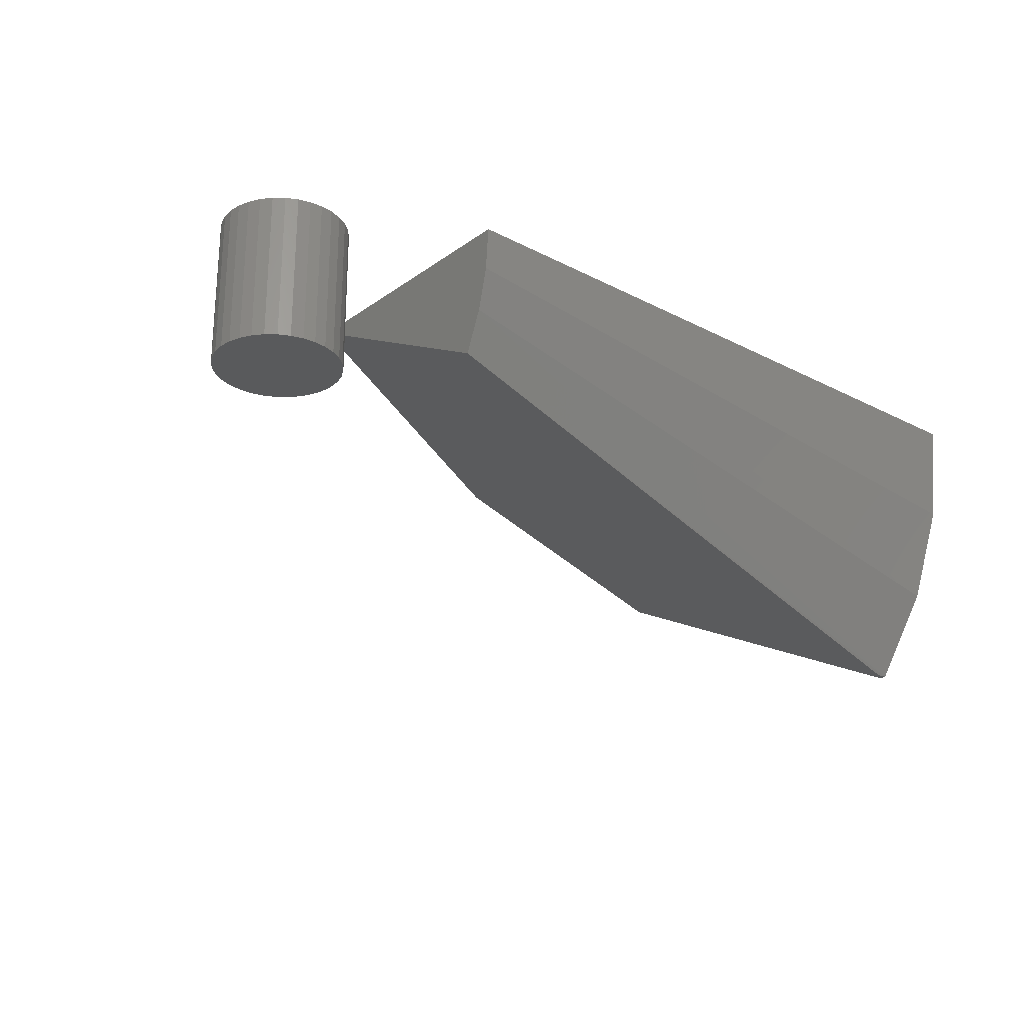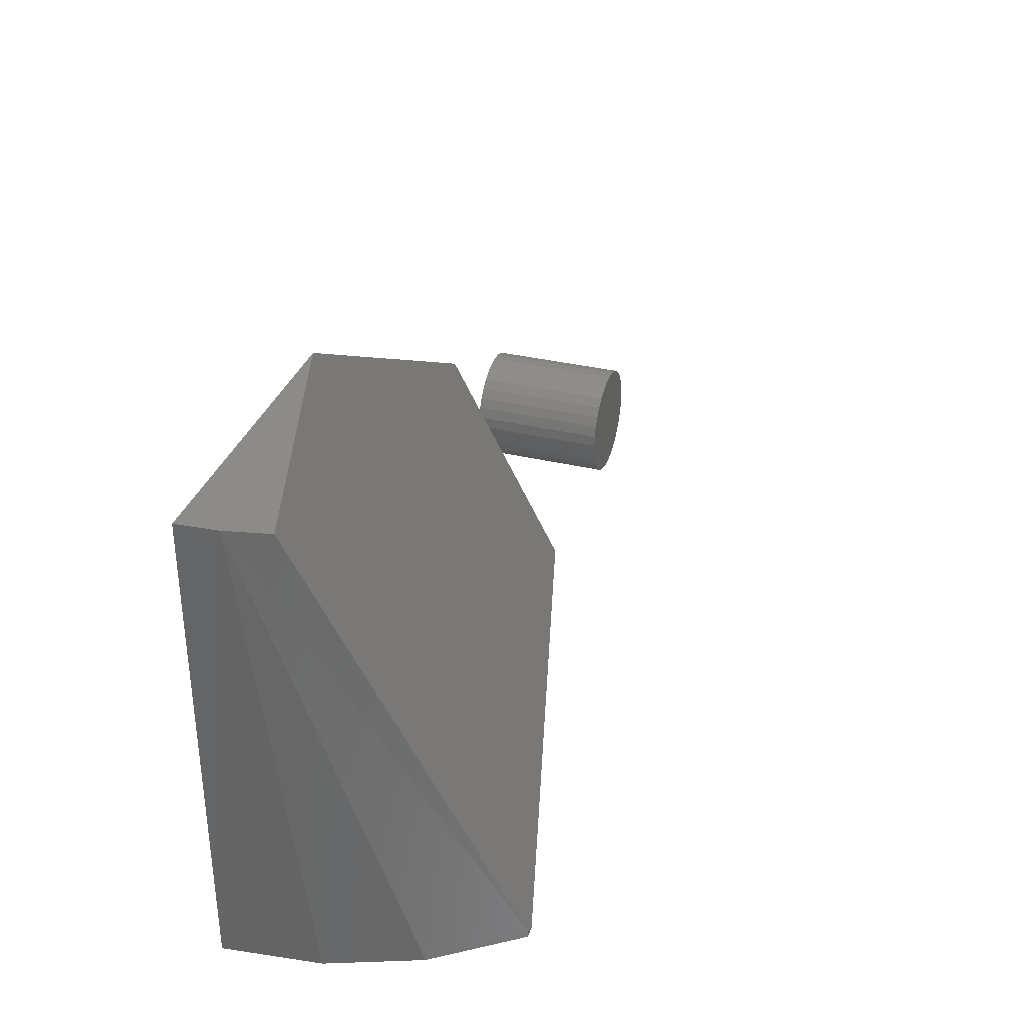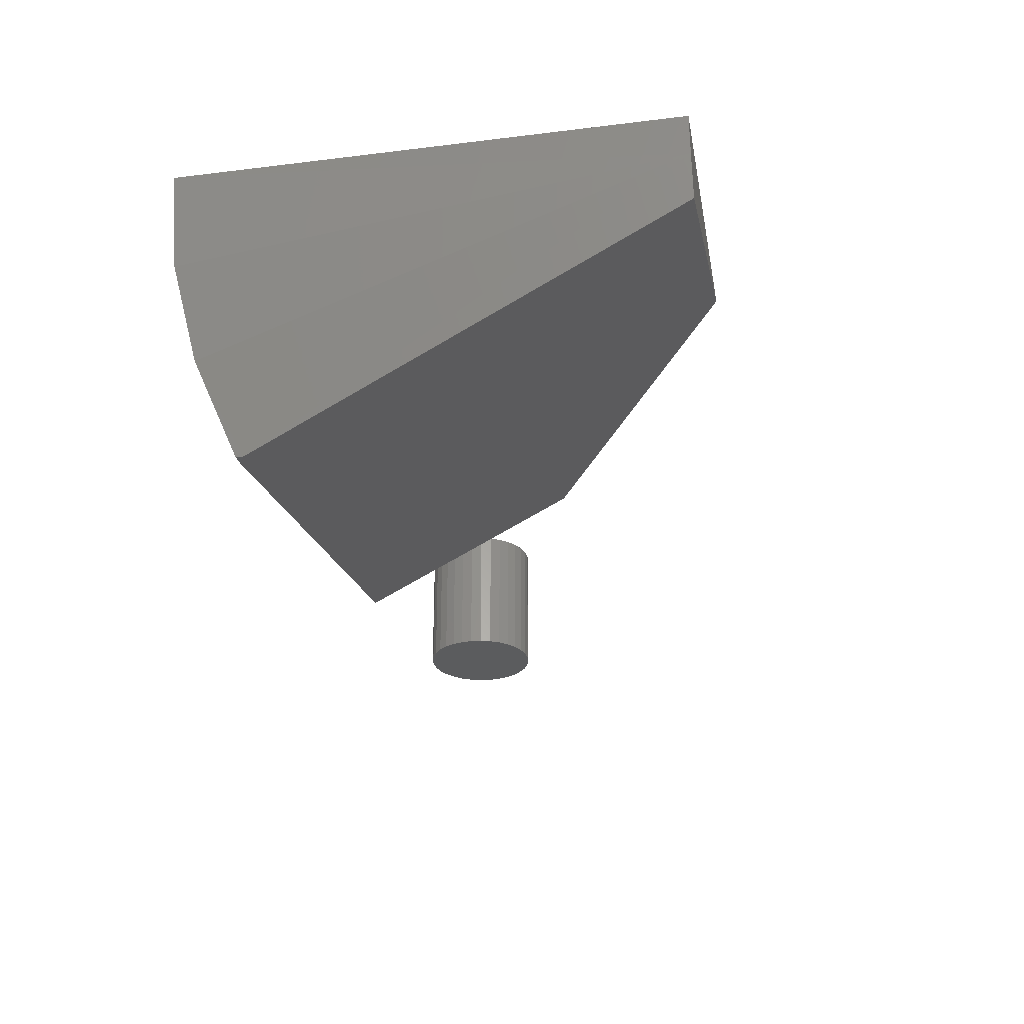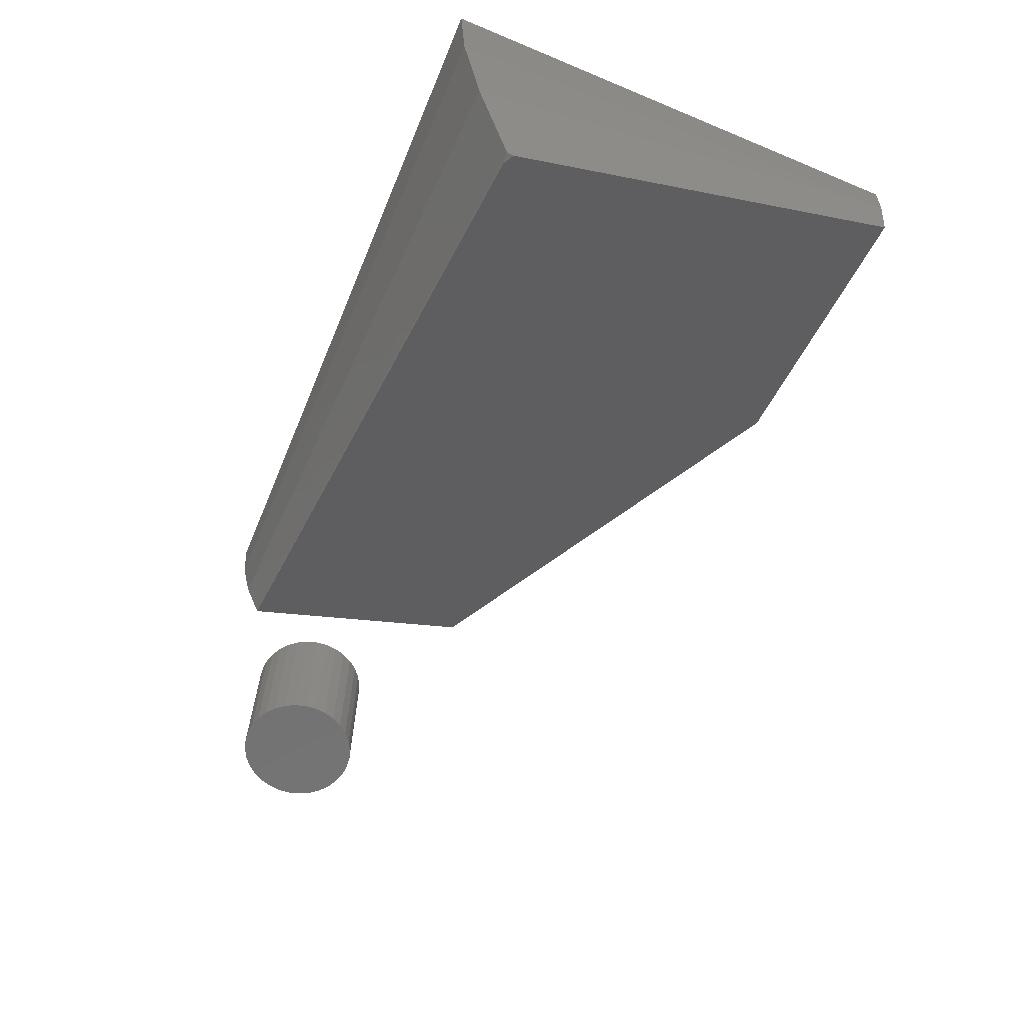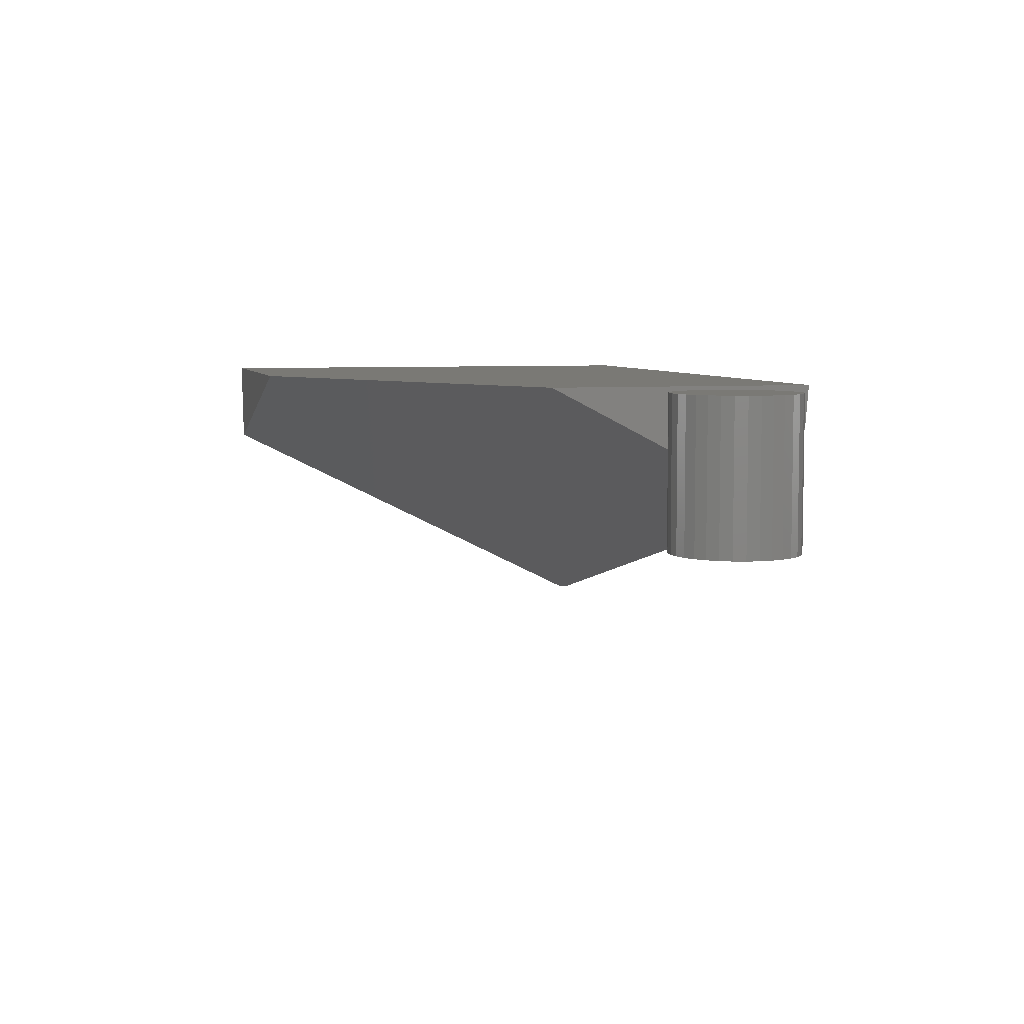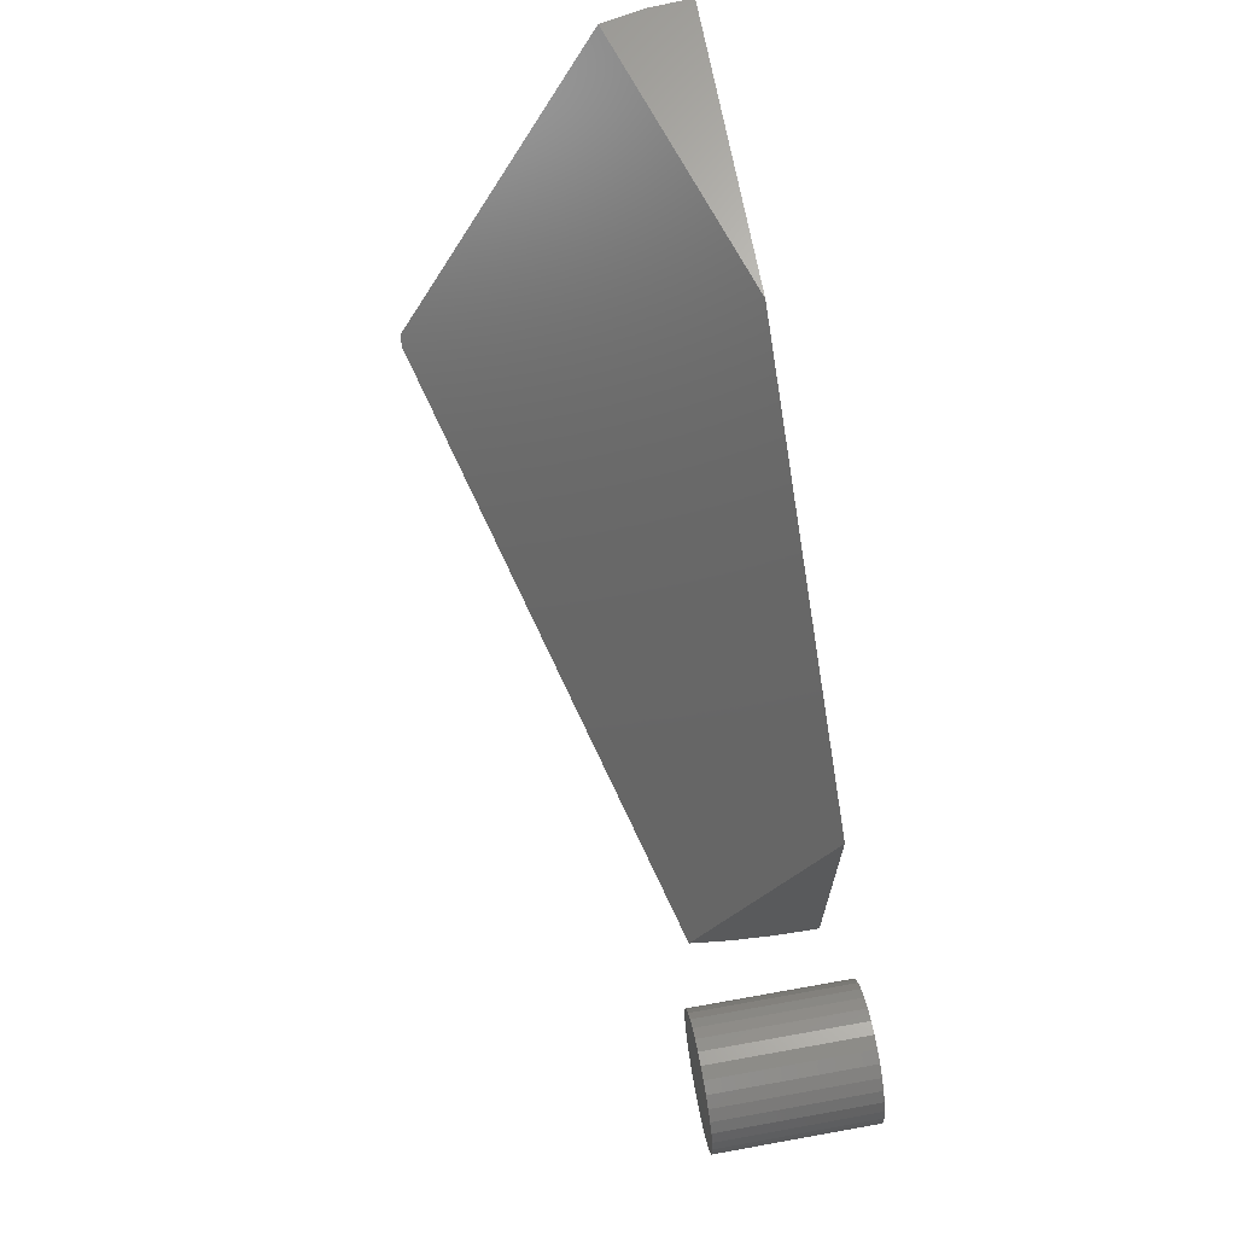
<metadata>
{"format":"stl","ext":"stl","renderer":"f3d","projection":"perspective","resolution":1024,"background":"white","views":[{"elev":-24.0,"azim":139.5,"up":"+Y"},{"elev":34.1,"azim":-72.1,"up":"+Z"},{"elev":-28.8,"azim":-79.6,"up":"+Y"},{"elev":-63.9,"azim":-112.8,"up":"+Y"},{"elev":6.2,"azim":75.6,"up":"+Y"},{"elev":67.5,"azim":79.8,"up":"+Z"}]}
</metadata>
<code>
# stl→obj: 79 verts, 150 faces
v 0.2106 -0.1719 -0.08461
v 0.2389 -0.1719 -0.08461
v 0.2248 -0.1719 -0.08322
v 0.1971 -0.1719 -0.08873
v 0.2524 -0.1719 -0.08873
v 0.1845 -0.1719 -0.09542
v 0.265 -0.1719 -0.09542
v 0.1736 -0.1719 -0.1044
v 0.2759 -0.1719 -0.1044
v 0.2759 -0.1719 -0.2068
v 0.1845 -0.1719 -0.2158
v 0.265 -0.1719 -0.2158
v 0.1971 -0.1719 -0.2225
v 0.2524 -0.1719 -0.2225
v 0.2106 -0.1719 -0.2266
v 0.2389 -0.1719 -0.2266
v 0.2248 -0.1719 -0.228
v 0.2849 -0.1719 -0.1154
v 0.1646 -0.1719 -0.1154
v 0.2916 -0.1719 -0.1279
v 0.1579 -0.1719 -0.1279
v 0.2957 -0.1719 -0.1415
v 0.1538 -0.1719 -0.1415
v 0.2971 -0.1719 -0.1556
v 0.1524 -0.1719 -0.1556
v 0.2957 -0.1719 -0.1697
v 0.1538 -0.1719 -0.1697
v 0.2916 -0.1719 -0.1833
v 0.1579 -0.1719 -0.1833
v 0.2849 -0.1719 -0.1958
v 0.1646 -0.1719 -0.1958
v 0.1736 -0.1719 -0.2068
v 0.2248 1.388e-17 -0.08322
v 0.2389 1.476e-17 -0.08461
v 0.2106 1.3e-17 -0.08461
v 0.1971 1.215e-17 -0.08873
v 0.2524 1.561e-17 -0.08873
v 0.1845 1.137e-17 -0.09542
v 0.265 1.639e-17 -0.09542
v 0.1736 1.068e-17 -0.1044
v 0.2759 1.707e-17 -0.1044
v 0.265 1.639e-17 -0.2158
v 0.1845 1.137e-17 -0.2158
v 0.2759 1.707e-17 -0.2068
v 0.1971 1.215e-17 -0.2225
v 0.2524 1.561e-17 -0.2225
v 0.2106 1.3e-17 -0.2266
v 0.2389 1.476e-17 -0.2266
v 0.2248 1.388e-17 -0.228
v 0.1736 1.068e-17 -0.2068
v 0.1646 1.012e-17 -0.1958
v 0.2849 1.764e-17 -0.1958
v 0.1579 9.702e-18 -0.1833
v 0.2916 1.805e-17 -0.1833
v 0.1538 9.445e-18 -0.1697
v 0.2957 1.831e-17 -0.1697
v 0.1524 9.358e-18 -0.1556
v 0.2971 1.84e-17 -0.1556
v 0.1538 9.445e-18 -0.1415
v 0.2957 1.831e-17 -0.1415
v 0.1579 9.702e-18 -0.1279
v 0.2916 1.805e-17 -0.1279
v 0.1646 1.012e-17 -0.1154
v 0.2849 1.764e-17 -0.1154
v -0.75 -1.156e-33 -0.3125
v 0.05469 8.934e-17 -0.3125
v -0.7447 -0.1196 -0.3032
v 0.05469 -0.04944 -0.3086
v -0.7288 -0.2354 -0.2756
v 0.05469 -0.09816 -0.2969
v -0.7029 -0.3438 -0.2305
v 0.05469 -0.1454 -0.2775
v -0.6901 -0.3438 -0.2297
v -0.7024 -0.3438 -0.2226
v -0.7362 -0.09998 0.2635
v -0.7467 -0.0483 0.2635
v -0.75 3.197e-17 0.2635
v 0.05469 1.067e-16 0.0009046
v -0.4027 5.551e-17 0.2635
f 1 2 3
f 2 1 4
f 2 4 5
f 5 4 6
f 5 6 7
f 7 6 8
f 7 8 9
f 10 11 12
f 12 11 13
f 12 13 14
f 14 13 15
f 14 15 16
f 16 15 17
f 9 8 18
f 18 8 19
f 18 19 20
f 20 19 21
f 20 21 22
f 22 21 23
f 22 23 24
f 24 23 25
f 24 25 26
f 26 25 27
f 26 27 28
f 28 27 29
f 28 29 30
f 30 29 31
f 30 31 10
f 10 31 32
f 10 32 11
f 33 34 35
f 36 35 34
f 37 36 34
f 38 36 37
f 39 38 37
f 40 38 39
f 41 40 39
f 42 43 44
f 45 43 42
f 46 45 42
f 47 45 46
f 48 47 46
f 49 47 48
f 43 50 44
f 44 50 51
f 44 51 52
f 52 51 53
f 52 53 54
f 54 53 55
f 54 55 56
f 56 55 57
f 56 57 58
f 58 57 59
f 58 59 60
f 60 59 61
f 60 61 62
f 62 61 63
f 62 63 64
f 64 63 40
f 64 40 41
f 58 24 56
f 56 24 26
f 56 26 54
f 54 26 28
f 54 28 52
f 52 28 30
f 52 30 44
f 44 30 10
f 44 10 42
f 42 10 12
f 42 12 46
f 46 12 14
f 46 14 48
f 48 14 16
f 48 16 49
f 49 16 17
f 49 17 47
f 47 17 15
f 47 15 45
f 45 15 13
f 45 13 43
f 43 13 11
f 43 11 50
f 50 11 32
f 50 32 51
f 51 32 31
f 51 31 53
f 53 31 29
f 53 29 55
f 55 29 27
f 55 27 57
f 57 27 25
f 57 25 59
f 59 25 23
f 59 23 61
f 61 23 21
f 61 21 63
f 63 21 19
f 63 19 40
f 40 19 8
f 40 8 38
f 38 8 6
f 38 6 36
f 36 6 4
f 36 4 35
f 35 4 1
f 35 1 33
f 33 1 3
f 33 3 34
f 34 3 2
f 34 2 37
f 37 2 5
f 37 5 39
f 39 5 7
f 39 7 41
f 41 7 9
f 41 9 64
f 64 9 18
f 64 18 62
f 62 18 20
f 62 20 60
f 60 20 22
f 60 22 58
f 58 22 24
f 65 66 67
f 67 66 68
f 67 68 69
f 69 68 70
f 69 70 71
f 71 70 72
f 71 72 73
f 74 75 76
f 74 76 69
f 74 69 71
f 77 65 76
f 76 65 67
f 76 67 69
f 78 79 75
f 78 75 74
f 78 74 73
f 78 73 72
f 78 72 70
f 78 70 68
f 78 68 66
f 79 76 75
f 79 77 76
f 74 71 73
f 79 78 77
f 77 78 66
f 77 66 65

</code>
